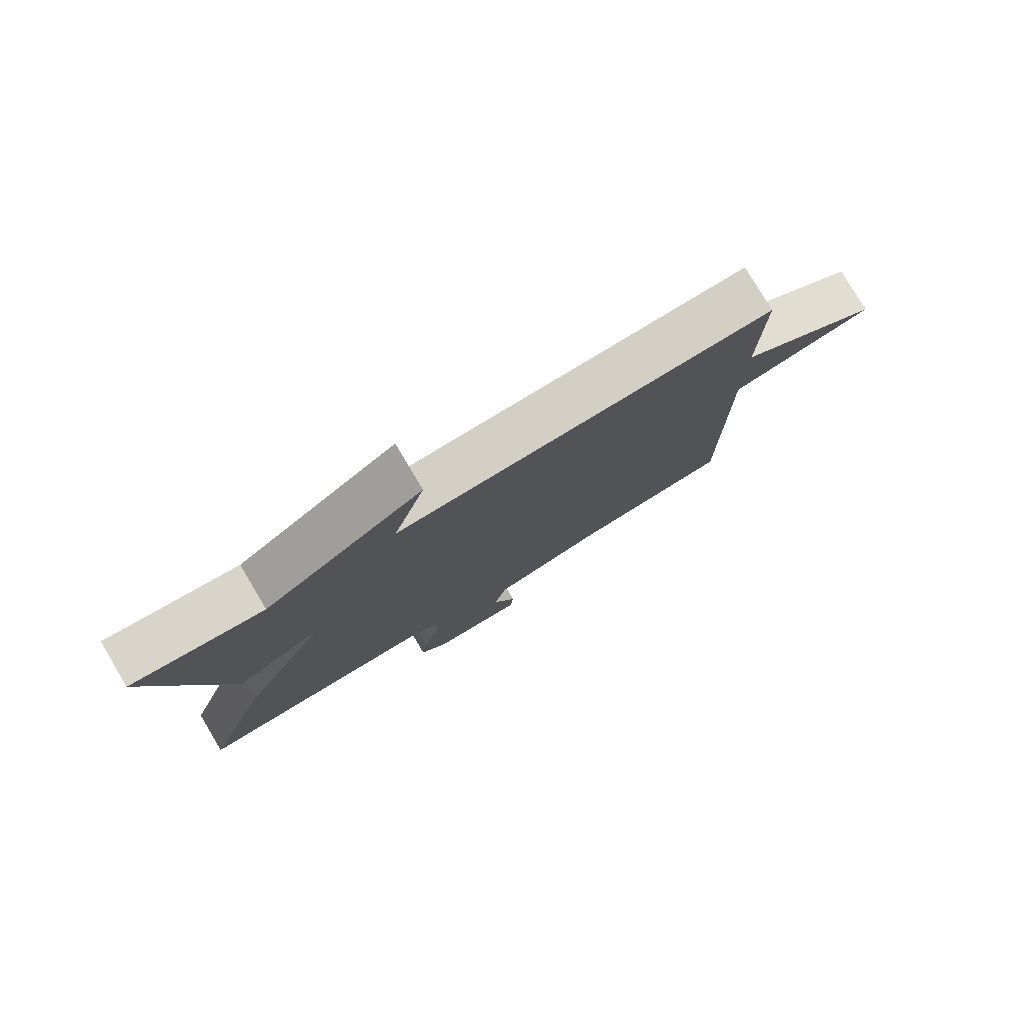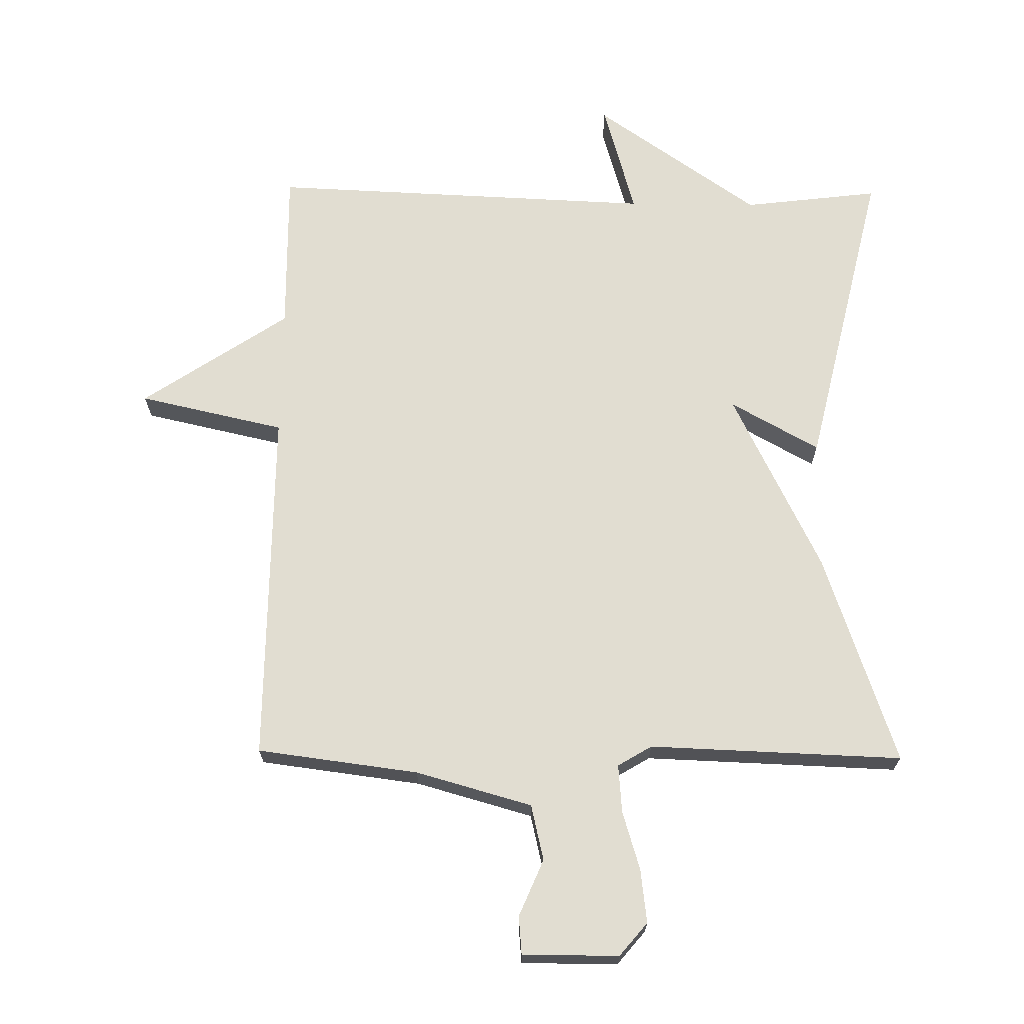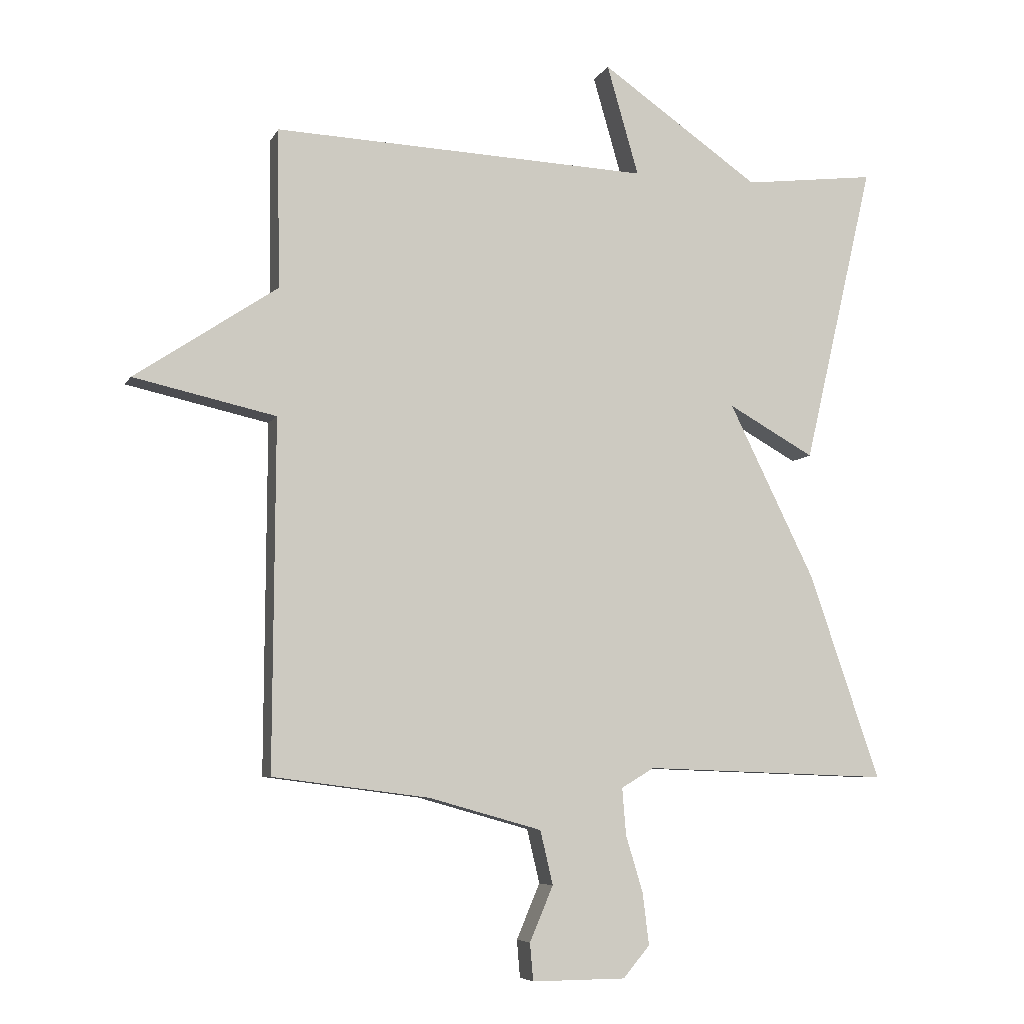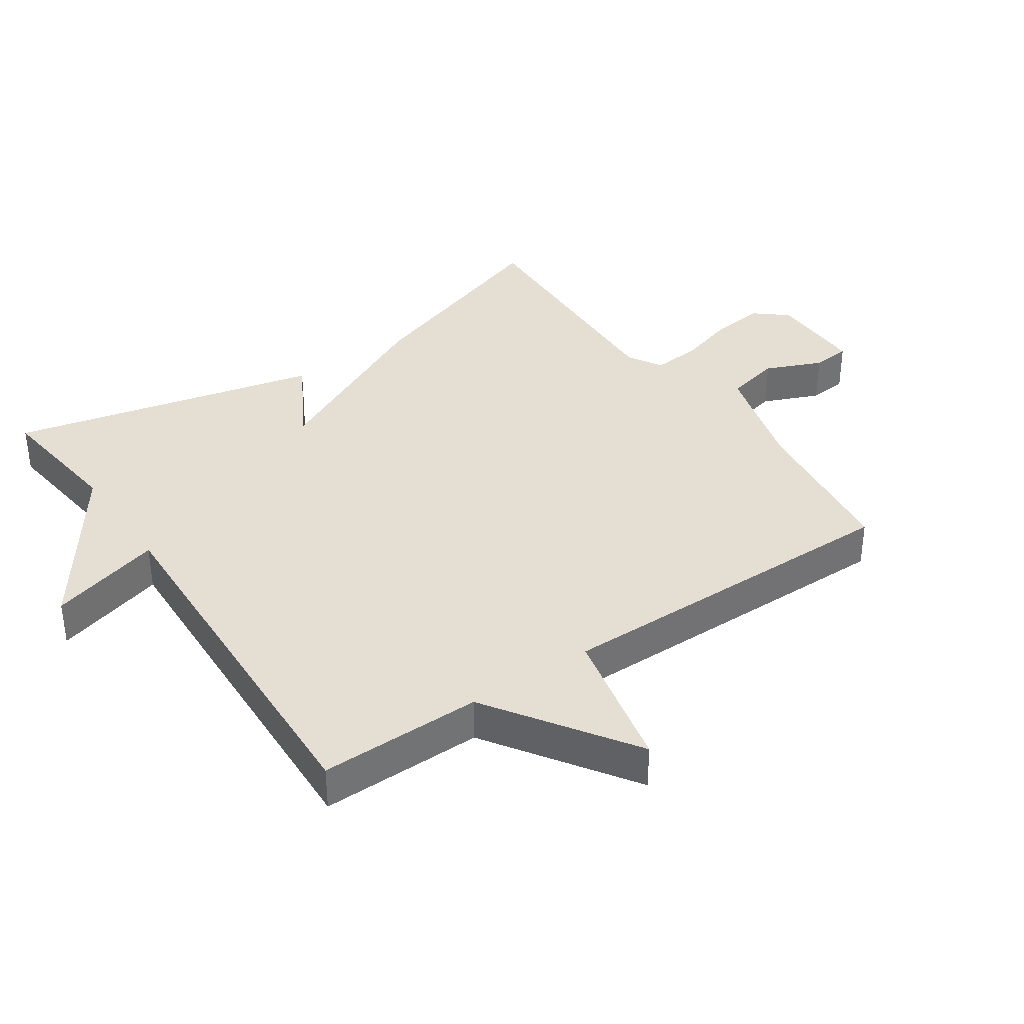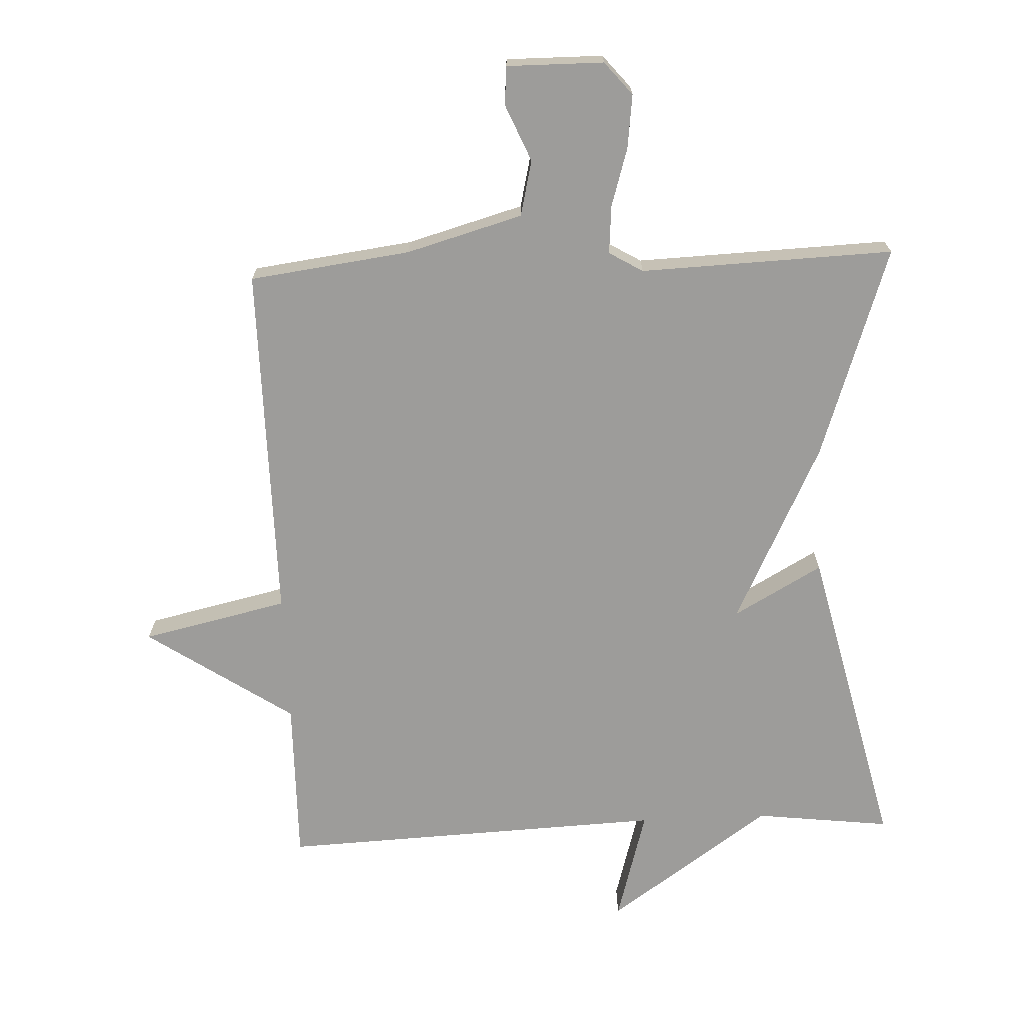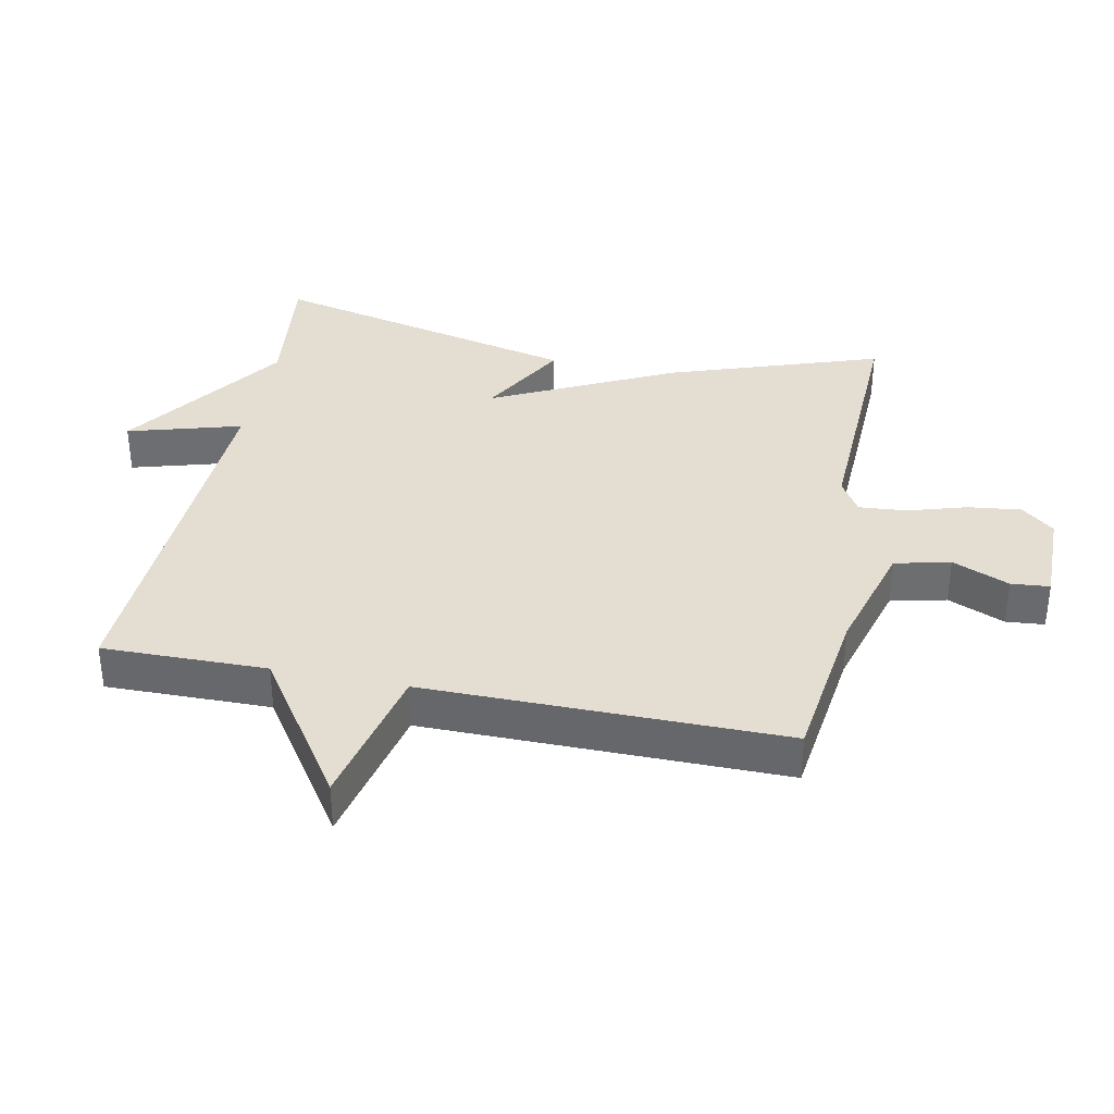
<metadata>
{"format":"obj","ext":"obj","renderer":"f3d","projection":"perspective","resolution":1024,"background":"white","views":[{"elev":79.4,"azim":-30.8,"up":"+Z"},{"elev":68.7,"azim":-179.3,"up":"+Y"},{"elev":-6.6,"azim":163.3,"up":"+Z"},{"elev":36.9,"azim":55.7,"up":"+Y"},{"elev":-70.2,"azim":-177.5,"up":"+Y"},{"elev":36.0,"azim":101.4,"up":"+Y"}]}
</metadata>
<code>
v 0.5 0.07 0.5
v 0.497 0.07 0.249
v 0.721 0.07 0.099
v 0.497 0.07 0.049
v 0.5 0.07 -0.5
v 0.253 0.07 -0.532
v 0.075 0.07 -0.582
v 0.055 0.07 -0.667
v 0.092 0.07 -0.754
v 0.087 0.07 -0.813
v -0.061 0.07 -0.812
v -0.103 0.07 -0.762
v -0.093 0.07 -0.68
v -0.066 0.07 -0.591
v -0.06 0.07 -0.517
v -0.112 0.07 -0.486
v -0.5 0.07 -0.5
v -0.389 0.07 -0.176
v -0.253 0.07 0.1
v -0.389 0.07 0.024
v -0.5 0.07 0.5
v -0.292 0.07 0.475
v -0.042 0.07 0.649
v -0.092 0.07 0.475
v 0.5 0 0.5
v 0.497 0 0.249
v 0.721 0 0.099
v 0.497 0 0.049
v 0.5 0 -0.5
v 0.253 0 -0.532
v 0.075 0 -0.582
v 0.055 0 -0.667
v 0.092 0 -0.754
v 0.087 0 -0.813
v -0.061 0 -0.812
v -0.103 0 -0.762
v -0.093 0 -0.68
v -0.066 0 -0.591
v -0.06 0 -0.517
v -0.112 0 -0.486
v -0.5 0 -0.5
v -0.389 0 -0.176
v -0.253 0 0.1
v -0.389 0 0.024
v -0.5 0 0.5
v -0.292 0 0.475
v -0.042 0 0.649
v -0.092 0 0.475
f 22 23 24
f 19 20 21 22
f 19 22 24
f 16 17 18 19
f 24 1 2
f 19 24 2
f 16 19 2
f 15 16 2
f 12 13 14
f 11 12 14
f 10 11 14
f 9 10 14
f 8 9 14
f 7 8 14 15
f 6 7 15 2
f 4 5 6
f 2 3 4
f 2 4 6
f 48 47 46
f 46 45 44 43
f 48 46 43
f 43 42 41 40
f 26 25 48
f 26 48 43
f 26 43 40
f 26 40 39
f 38 37 36
f 38 36 35
f 38 35 34
f 38 34 33
f 38 33 32
f 39 38 32 31
f 26 39 31 30
f 30 29 28
f 28 27 26
f 30 28 26
f 1 25 26 2
f 2 26 27 3
f 3 27 28 4
f 4 28 29 5
f 5 29 30 6
f 6 30 31 7
f 7 31 32 8
f 8 32 33 9
f 9 33 34 10
f 10 34 35 11
f 11 35 36 12
f 12 36 37 13
f 13 37 38 14
f 14 38 39 15
f 15 39 40 16
f 16 40 41 17
f 17 41 42 18
f 18 42 43 19
f 19 43 44 20
f 20 44 45 21
f 21 45 46 22
f 22 46 47 23
f 23 47 48 24
f 24 48 25 1

</code>
